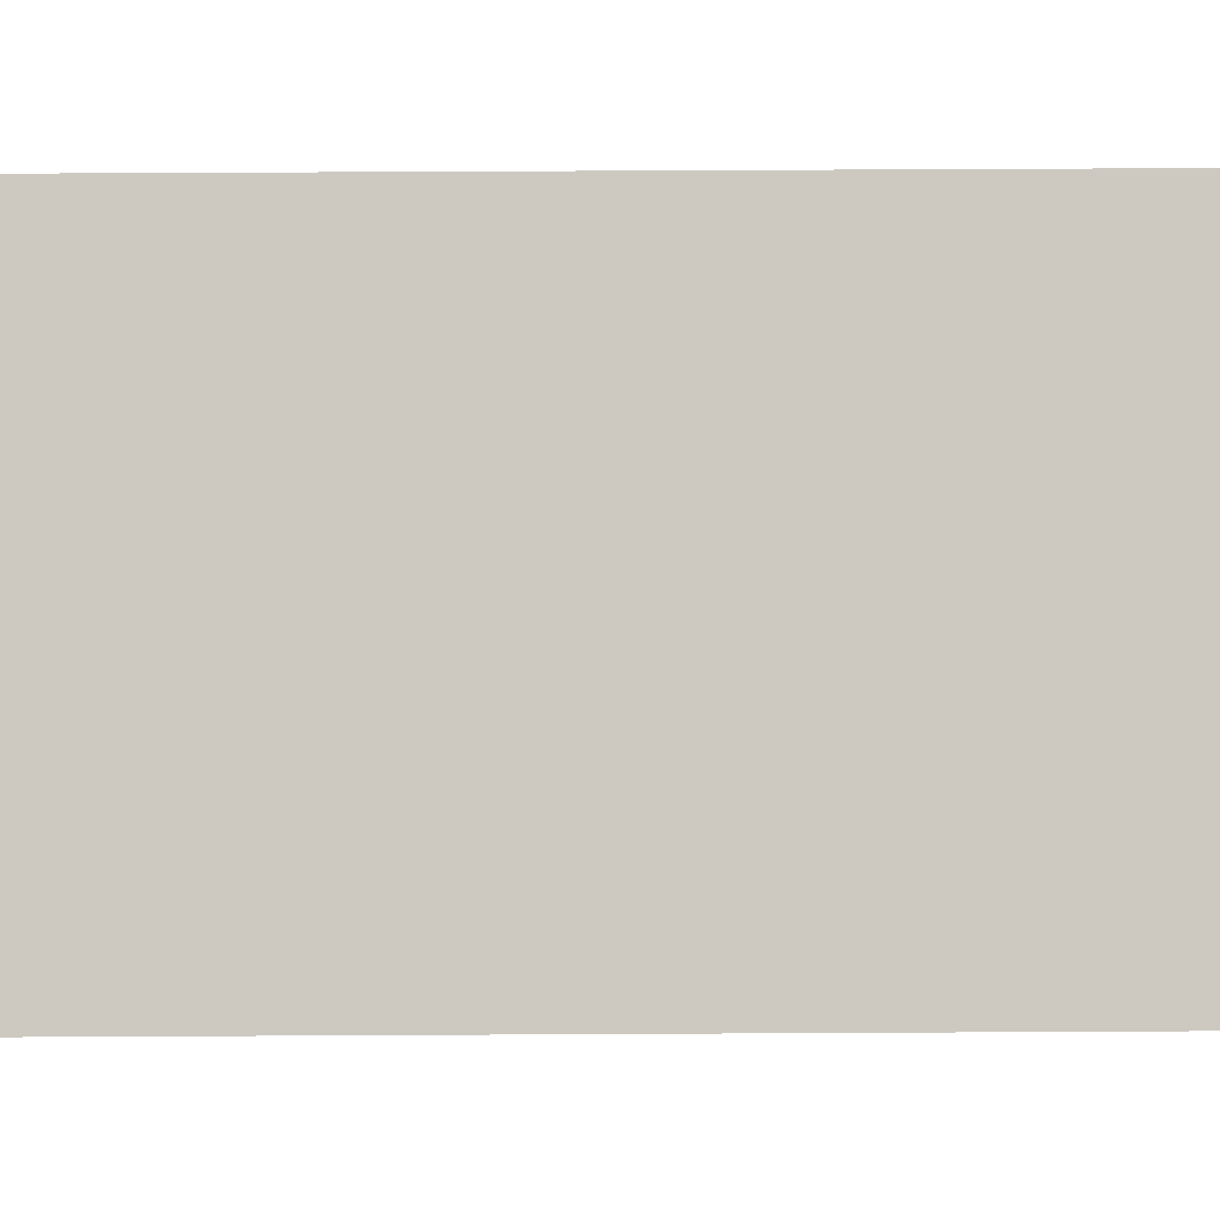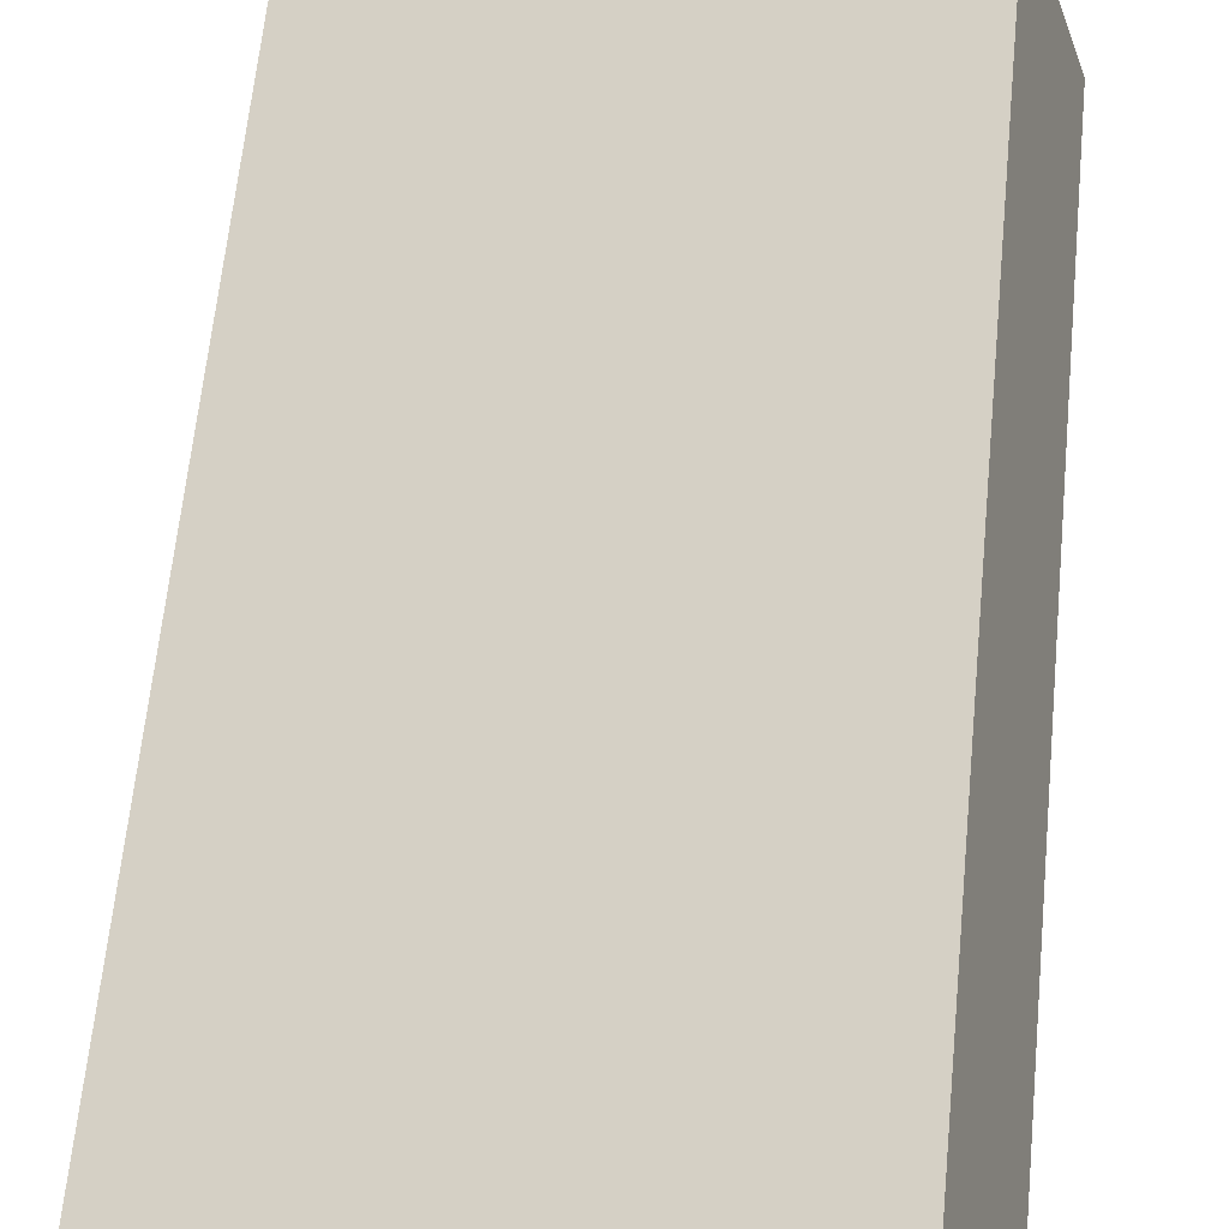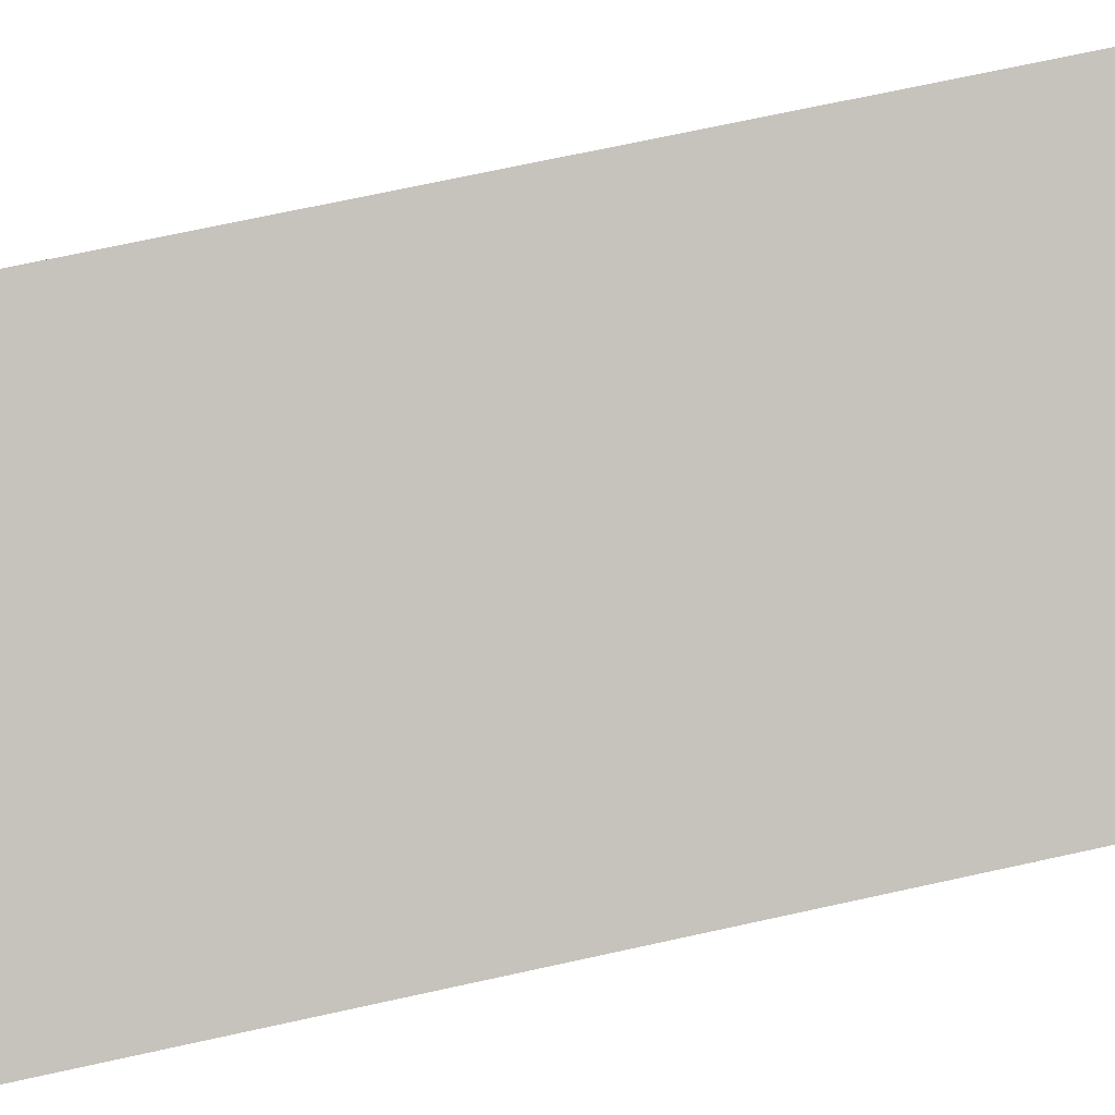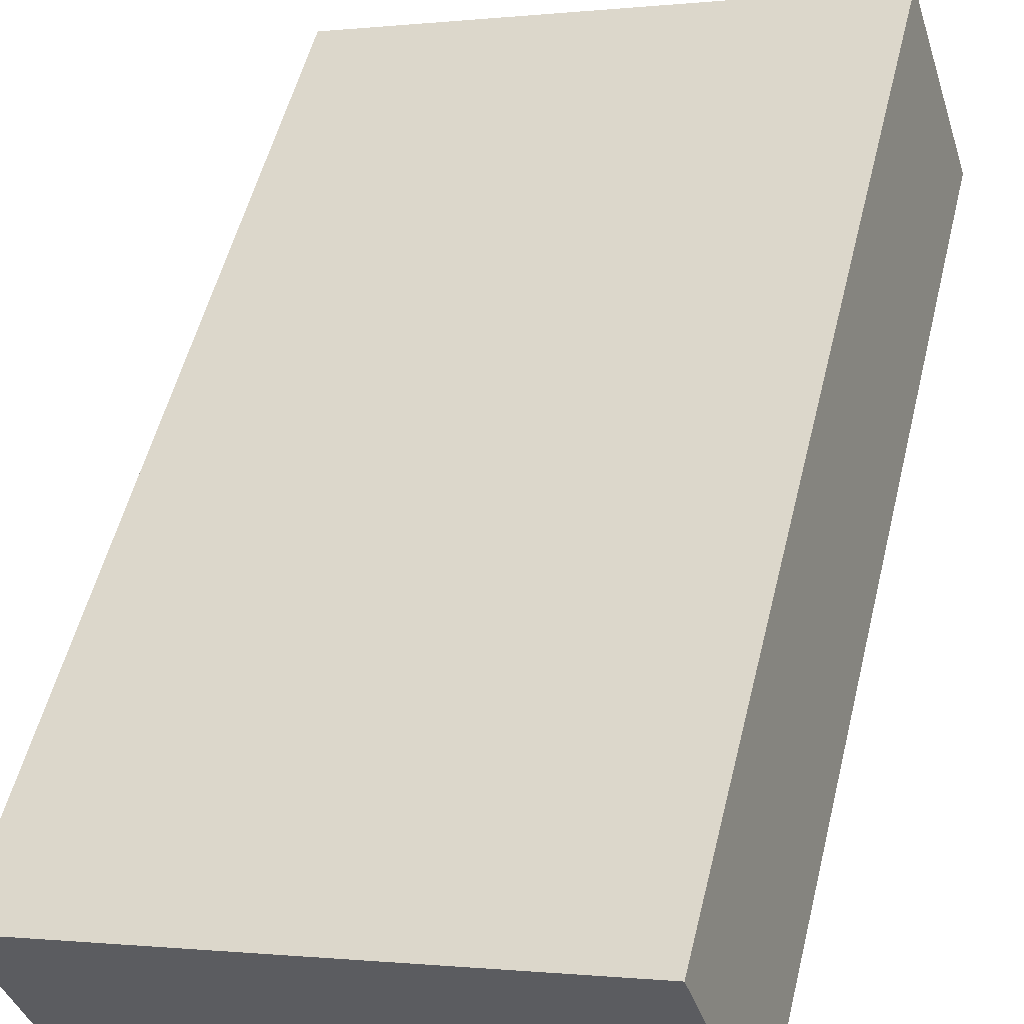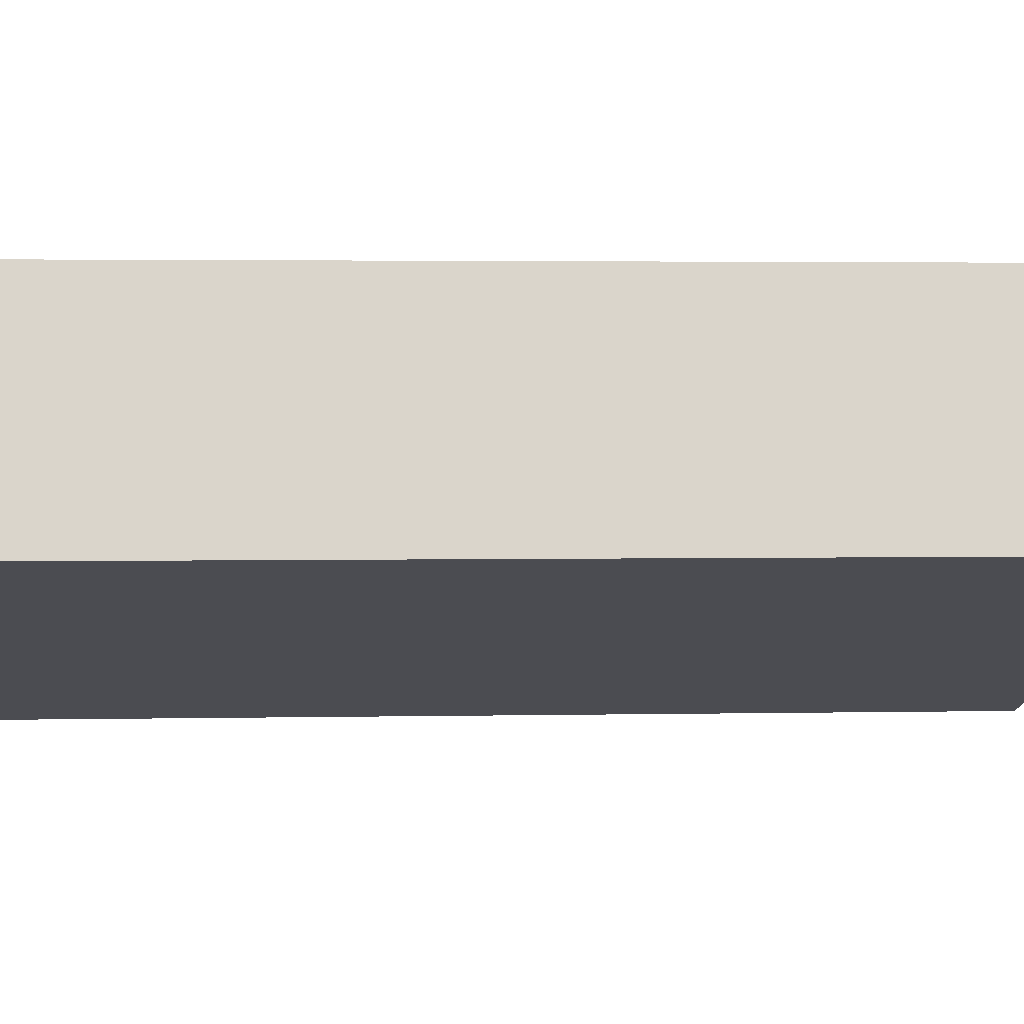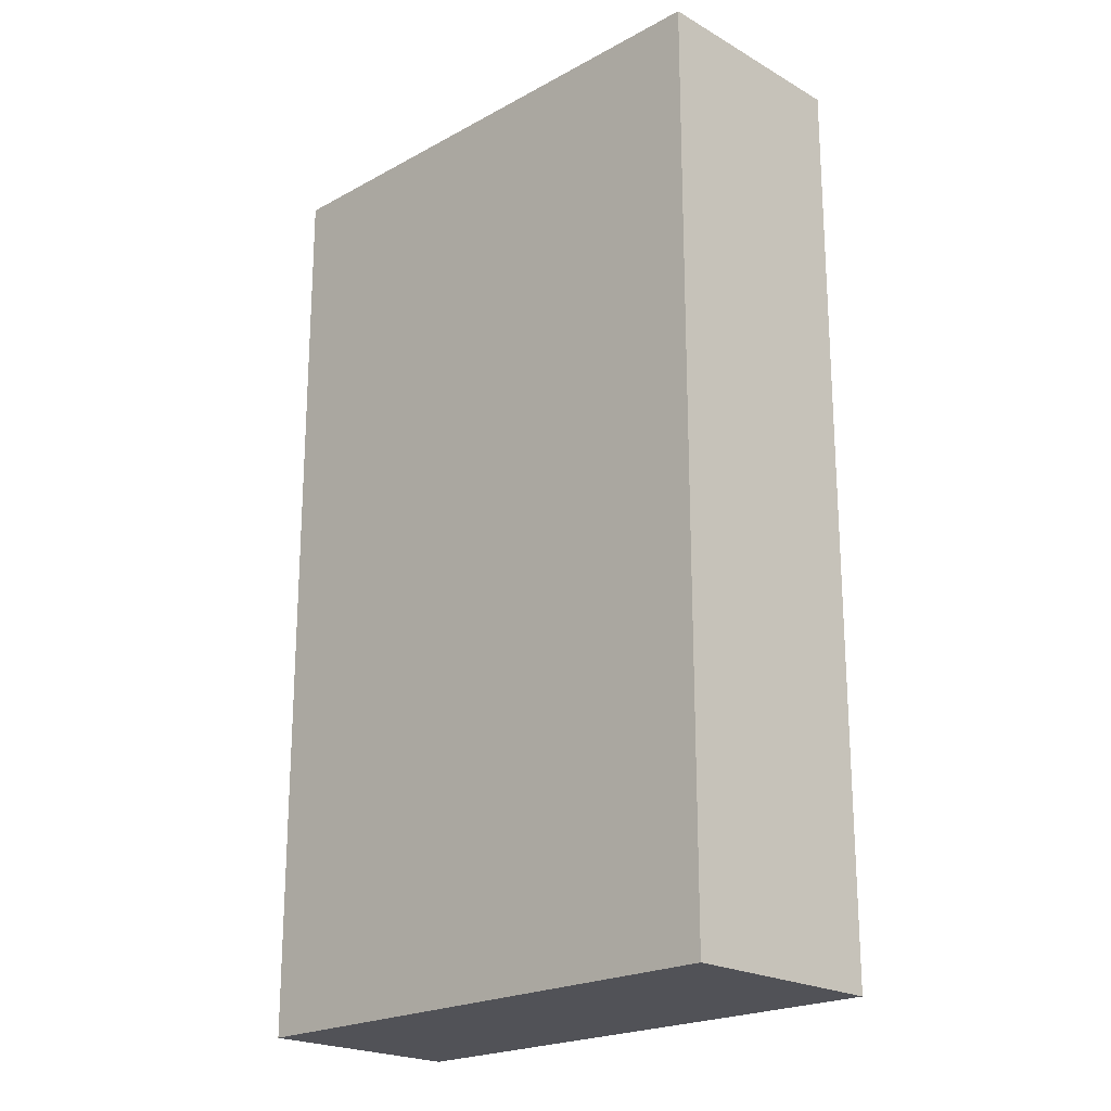
<metadata>
{"format":"obj","ext":"obj","renderer":"f3d","projection":"perspective","resolution":1024,"background":"white","views":[{"elev":68.3,"azim":89.7,"up":"+Z"},{"elev":65.4,"azim":-174.3,"up":"+Z"},{"elev":73.4,"azim":77.8,"up":"+Z"},{"elev":54.0,"azim":-166.2,"up":"+Z"},{"elev":2.6,"azim":-94.3,"up":"+Z"},{"elev":-21.4,"azim":-117.7,"up":"+Y"}]}
</metadata>
<code>
v  0 7.254 4.442e-16
v  4.583 7.254 0.273
v  4.059 7.254 -1.324
v  0.521 7.254 1.622
v  4.059 8.107e-17 -1.324
v  0 0 0
v  0.521 -9.932e-17 1.622
v  4.583 -1.672e-17 0.273
g defaultobject
f 1 2 3
f 2 1 4
f 5 1 3
f 1 5 6
f 6 4 1
f 4 6 7
f 7 2 4
f 2 7 8
f 8 3 2
f 3 8 5
f 5 7 6
f 7 5 8

</code>
